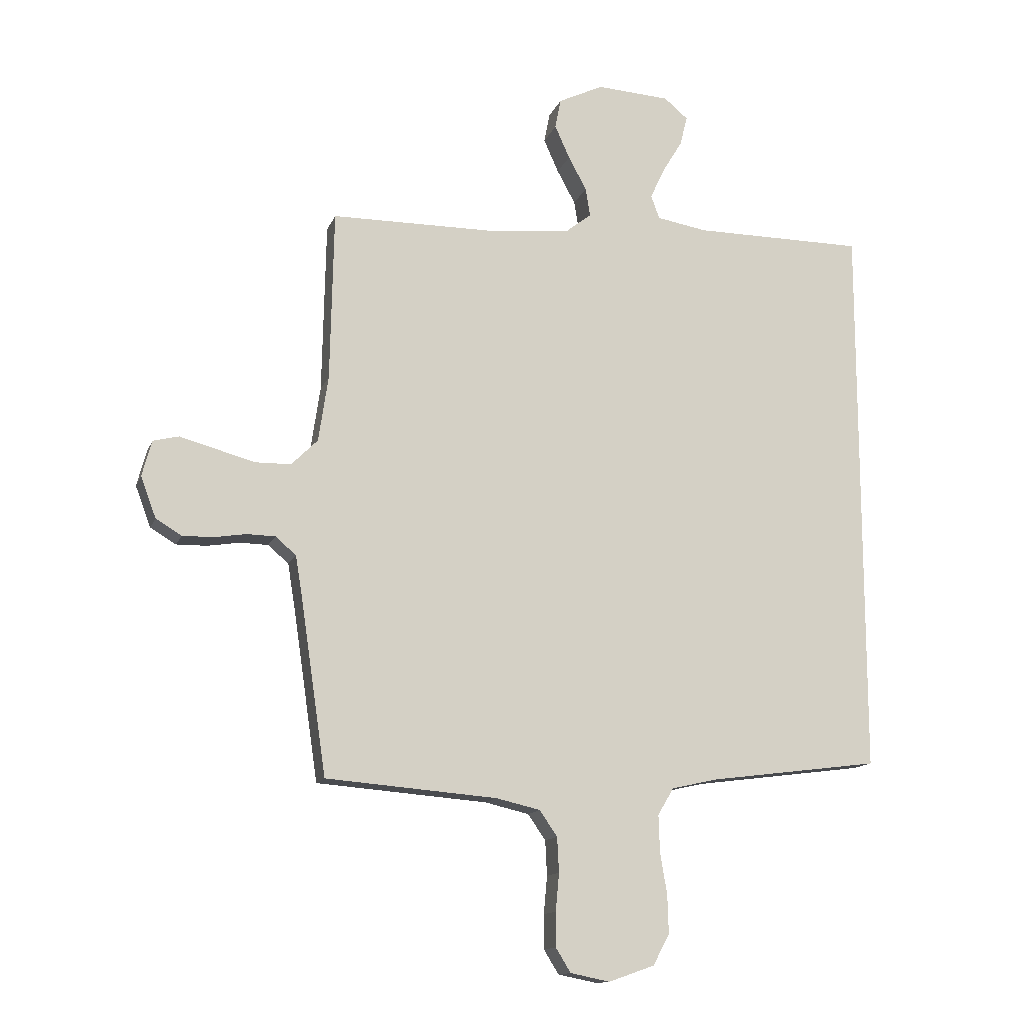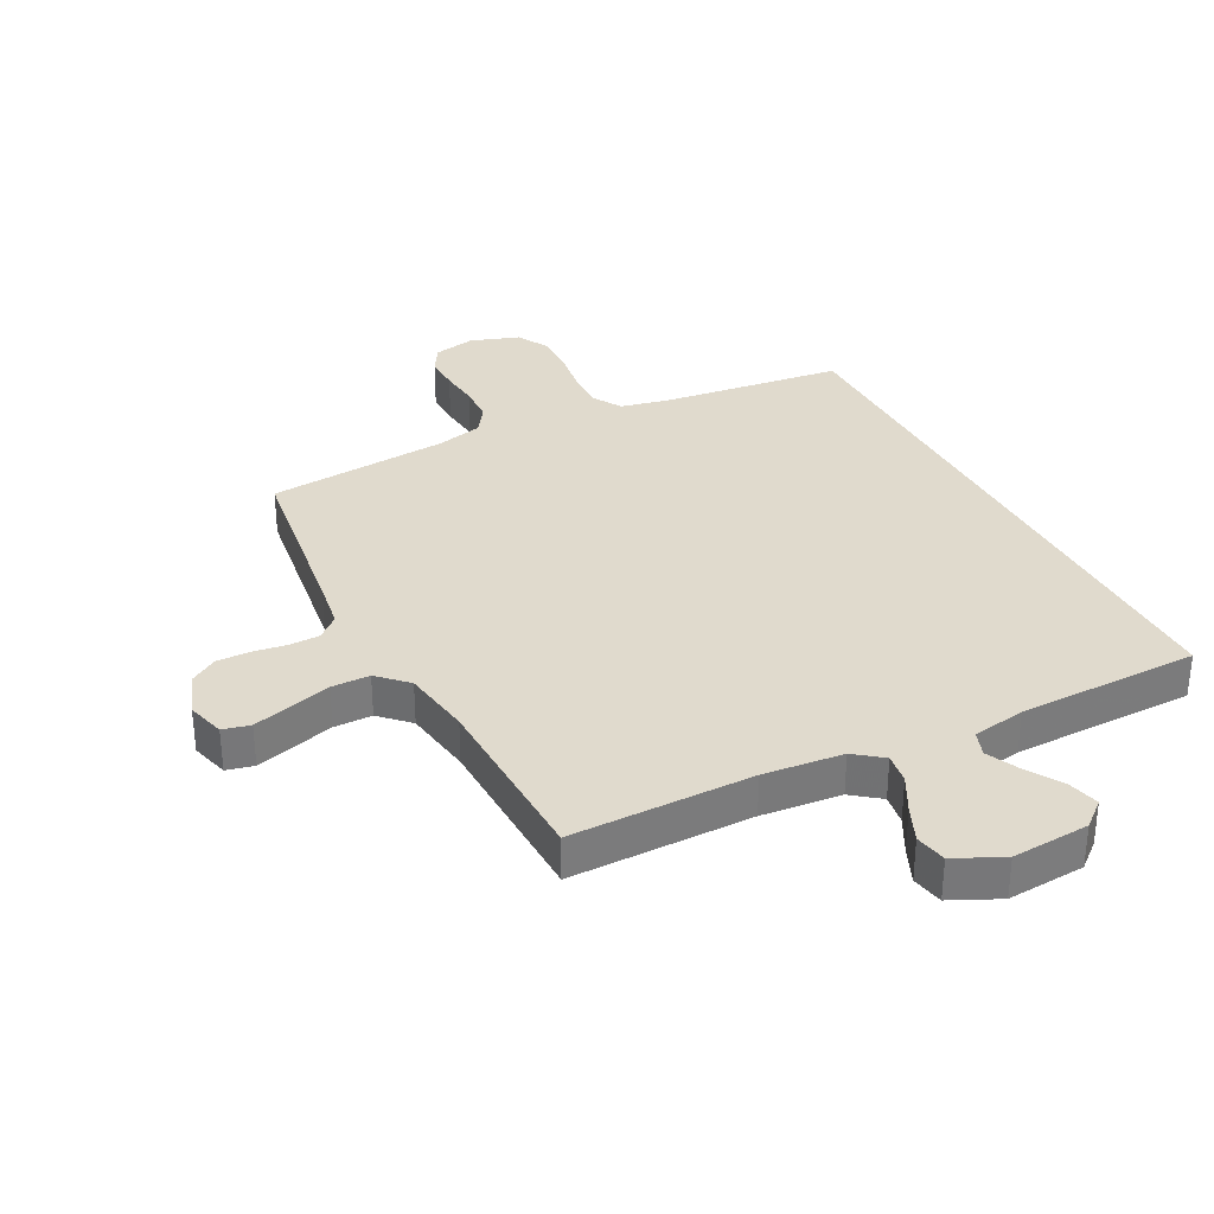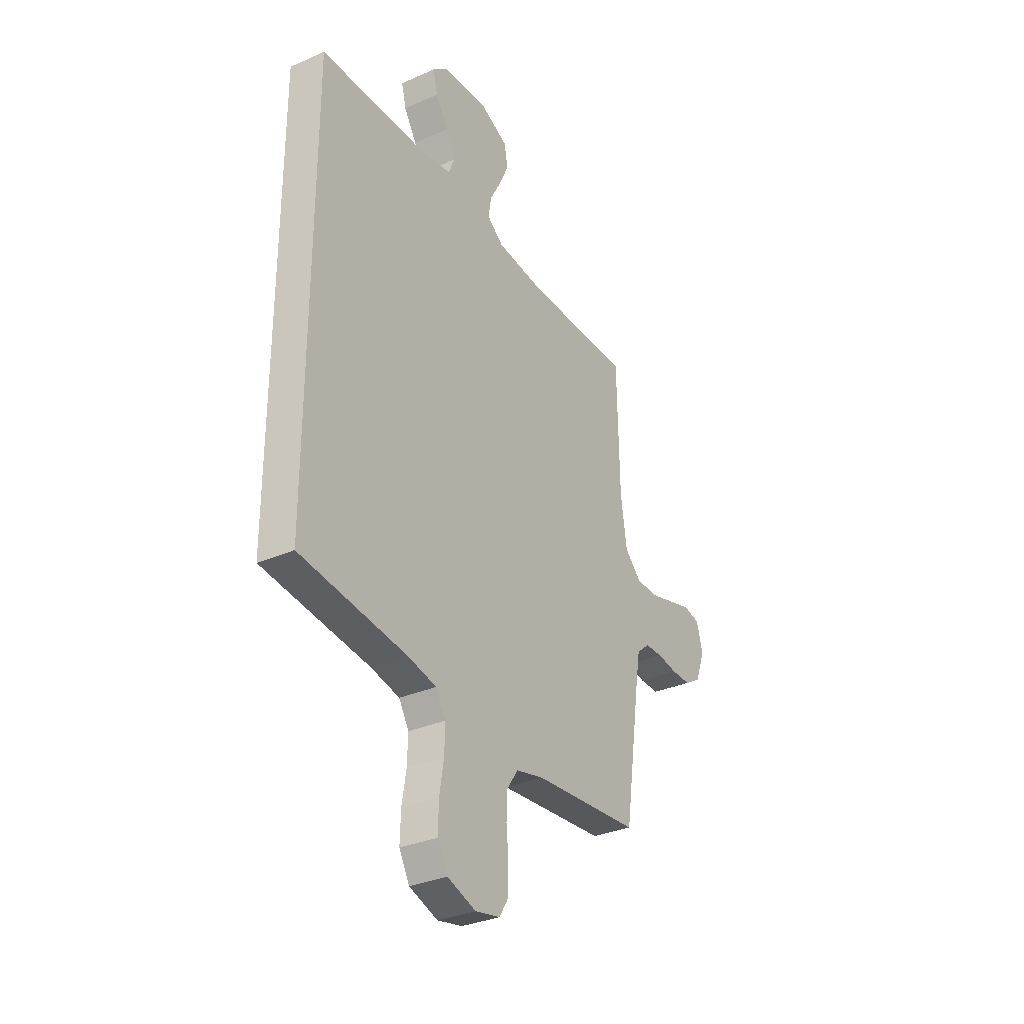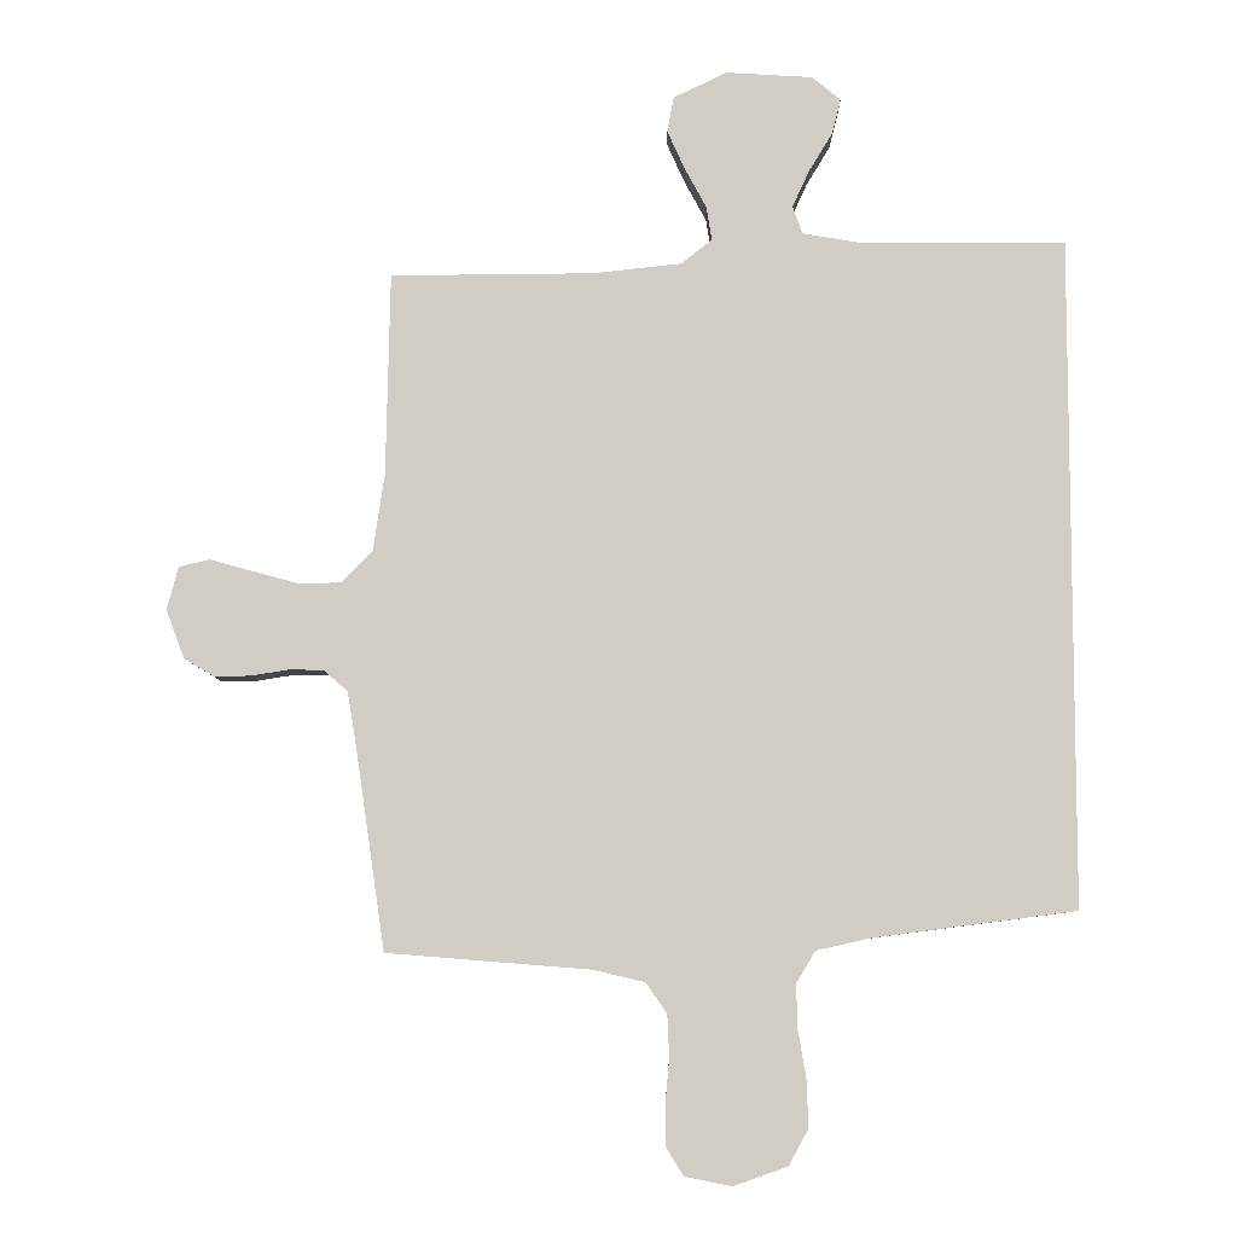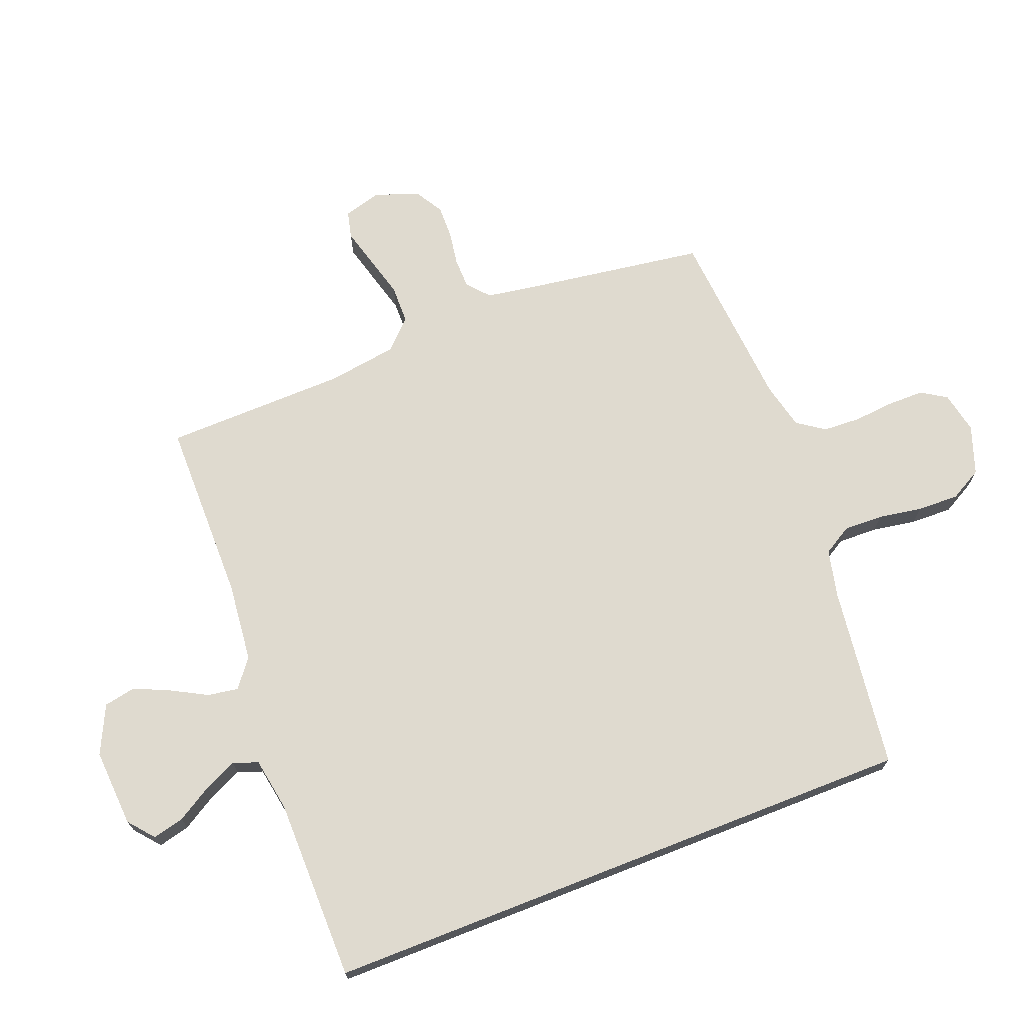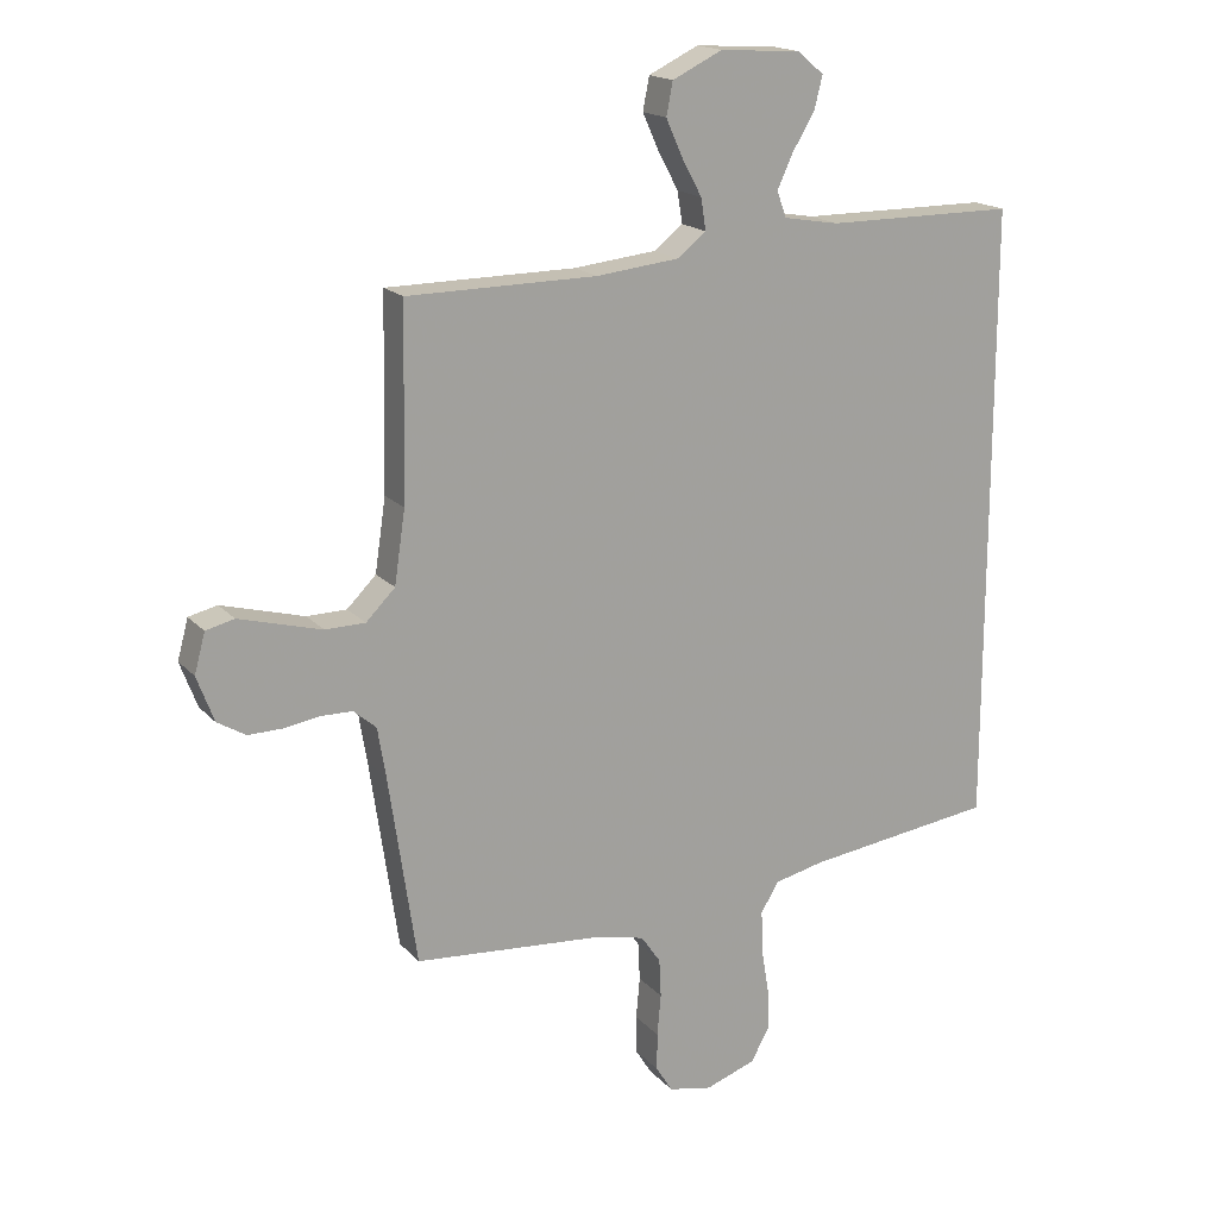
<metadata>
{"format":"obj","ext":"obj","renderer":"f3d","projection":"perspective","resolution":1024,"background":"white","views":[{"elev":-13.4,"azim":-16.2,"up":"+Z"},{"elev":33.0,"azim":-27.8,"up":"+Y"},{"elev":-32.0,"azim":121.7,"up":"+Z"},{"elev":-7.3,"azim":1.1,"up":"+Z"},{"elev":70.7,"azim":68.6,"up":"+Y"},{"elev":17.6,"azim":-27.7,"up":"+Z"}]}
</metadata>
<code>
v -0.5 0.07 -0.5
v -0.544 0.07 -0.2
v -0.557 0.07 -0.121
v -0.593 0.07 -0.09
v -0.643 0.07 -0.089
v -0.699 0.07 -0.098
v -0.753 0.07 -0.099
v -0.798 0.07 -0.072
v -0.825 0.07 0
v -0.808 0.07 0.063
v -0.763 0.07 0.074
v -0.701 0.07 0.057
v -0.632 0.07 0.038
v -0.569 0.07 0.039
v -0.523 0.07 0.085
v -0.506 0.07 0.2
v -0.5 0.07 0.5
v -0.2 0.07 0.502
v -0.069 0.07 0.516
v -0.023 0.07 0.552
v -0.031 0.07 0.602
v -0.063 0.07 0.661
v -0.089 0.07 0.719
v -0.079 0.07 0.771
v 0 0.07 0.809
v 0.128 0.07 0.801
v 0.17 0.07 0.766
v 0.157 0.07 0.714
v 0.122 0.07 0.656
v 0.097 0.07 0.602
v 0.112 0.07 0.561
v 0.2 0.07 0.546
v 0.5 0.07 0.545
v 0.5 0.07 -0.44
v 0.2 0.07 -0.479
v 0.121 0.07 -0.497
v 0.093 0.07 -0.544
v 0.095 0.07 -0.609
v 0.107 0.07 -0.681
v 0.109 0.07 -0.749
v 0.08 0.07 -0.802
v 0 0.07 -0.83
v -0.069 0.07 -0.816
v -0.095 0.07 -0.774
v -0.095 0.07 -0.714
v -0.089 0.07 -0.648
v -0.092 0.07 -0.587
v -0.123 0.07 -0.542
v -0.2 0.07 -0.524
v -0.5 0 -0.5
v -0.544 0 -0.2
v -0.557 0 -0.121
v -0.593 0 -0.09
v -0.643 0 -0.089
v -0.699 0 -0.098
v -0.753 0 -0.099
v -0.798 0 -0.072
v -0.825 0 0
v -0.808 0 0.063
v -0.763 0 0.074
v -0.701 0 0.057
v -0.632 0 0.038
v -0.569 0 0.039
v -0.523 0 0.085
v -0.506 0 0.2
v -0.5 0 0.5
v -0.2 0 0.502
v -0.069 0 0.516
v -0.023 0 0.552
v -0.031 0 0.602
v -0.063 0 0.661
v -0.089 0 0.719
v -0.079 0 0.771
v 0 0 0.809
v 0.128 0 0.801
v 0.17 0 0.766
v 0.157 0 0.714
v 0.122 0 0.656
v 0.097 0 0.602
v 0.112 0 0.561
v 0.2 0 0.546
v 0.5 0 0.545
v 0.5 0 -0.44
v 0.2 0 -0.479
v 0.121 0 -0.497
v 0.093 0 -0.544
v 0.095 0 -0.609
v 0.107 0 -0.681
v 0.109 0 -0.749
v 0.08 0 -0.802
v 0 0 -0.83
v -0.069 0 -0.816
v -0.095 0 -0.774
v -0.095 0 -0.714
v -0.089 0 -0.648
v -0.092 0 -0.587
v -0.123 0 -0.542
v -0.2 0 -0.524
f 44 45 46
f 43 44 46
f 42 43 46
f 41 42 46
f 40 41 46
f 39 40 46
f 38 39 46
f 37 38 46 47
f 36 37 47 48
f 32 33 34 35
f 36 48 49
f 35 36 49
f 32 35 49
f 31 32 49
f 27 28 29
f 26 27 29
f 25 26 29
f 24 25 29
f 23 24 29
f 22 23 29
f 21 22 29
f 20 21 29 30
f 49 1 2
f 31 49 2
f 30 31 2
f 20 30 2
f 19 20 2
f 11 12 13
f 10 11 13
f 9 10 13
f 8 9 13
f 7 8 13
f 6 7 13
f 5 6 13
f 4 5 13 14
f 3 4 14 15
f 2 3 15
f 19 2 15
f 18 19 15
f 18 15 16
f 16 17 18
f 95 94 93
f 95 93 92
f 95 92 91
f 95 91 90
f 95 90 89
f 95 89 88
f 95 88 87
f 96 95 87 86
f 97 96 86 85
f 84 83 82 81
f 98 97 85
f 98 85 84
f 98 84 81
f 98 81 80
f 78 77 76
f 78 76 75
f 78 75 74
f 78 74 73
f 78 73 72
f 78 72 71
f 78 71 70
f 79 78 70 69
f 51 50 98
f 51 98 80
f 51 80 79
f 51 79 69
f 51 69 68
f 62 61 60
f 62 60 59
f 62 59 58
f 62 58 57
f 62 57 56
f 62 56 55
f 62 55 54
f 63 62 54 53
f 64 63 53 52
f 64 52 51
f 64 51 68
f 64 68 67
f 65 64 67
f 67 66 65
f 1 50 51 2
f 2 51 52 3
f 3 52 53 4
f 4 53 54 5
f 5 54 55 6
f 6 55 56 7
f 7 56 57 8
f 8 57 58 9
f 9 58 59 10
f 10 59 60 11
f 11 60 61 12
f 12 61 62 13
f 13 62 63 14
f 14 63 64 15
f 15 64 65 16
f 16 65 66 17
f 17 66 67 18
f 18 67 68 19
f 19 68 69 20
f 20 69 70 21
f 21 70 71 22
f 22 71 72 23
f 23 72 73 24
f 24 73 74 25
f 25 74 75 26
f 26 75 76 27
f 27 76 77 28
f 28 77 78 29
f 29 78 79 30
f 30 79 80 31
f 31 80 81 32
f 32 81 82 33
f 33 82 83 34
f 34 83 84 35
f 35 84 85 36
f 36 85 86 37
f 37 86 87 38
f 38 87 88 39
f 39 88 89 40
f 40 89 90 41
f 41 90 91 42
f 42 91 92 43
f 43 92 93 44
f 44 93 94 45
f 45 94 95 46
f 46 95 96 47
f 47 96 97 48
f 48 97 98 49
f 49 98 50 1

</code>
